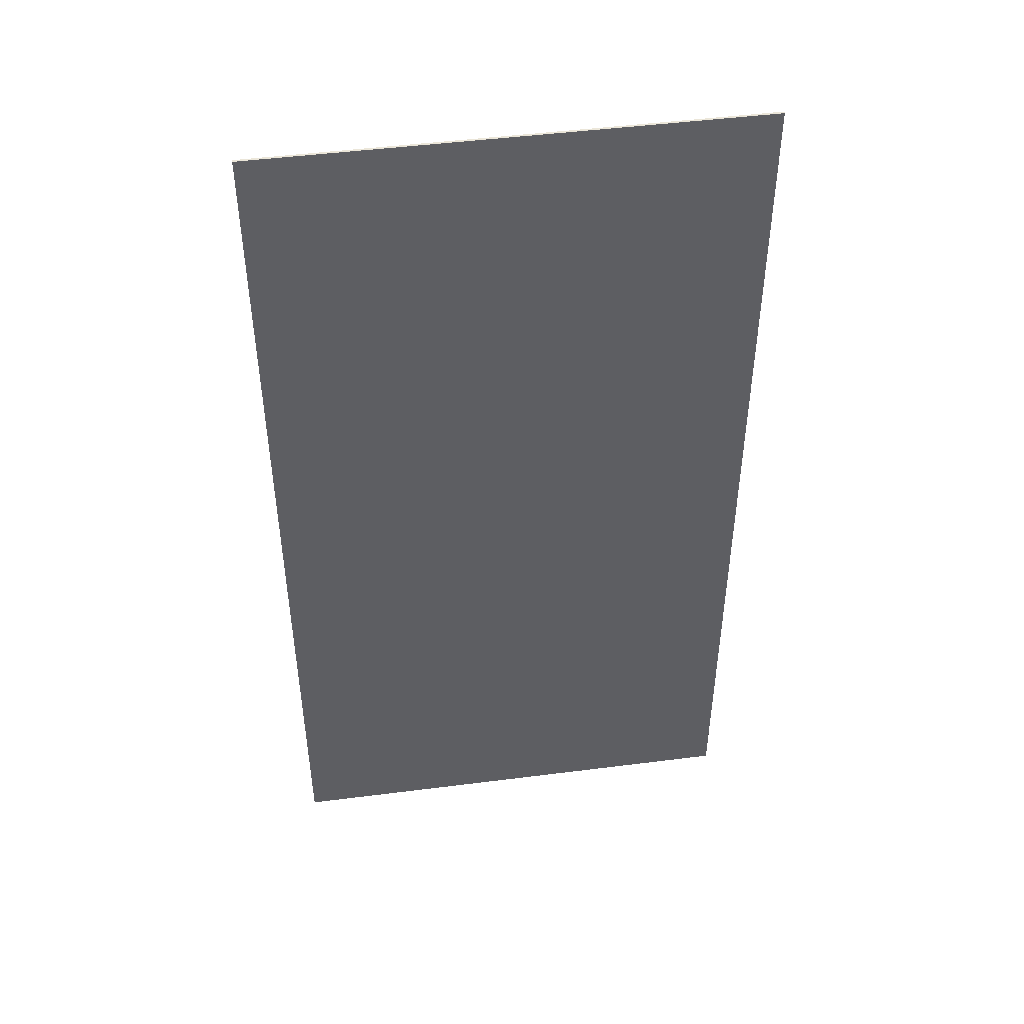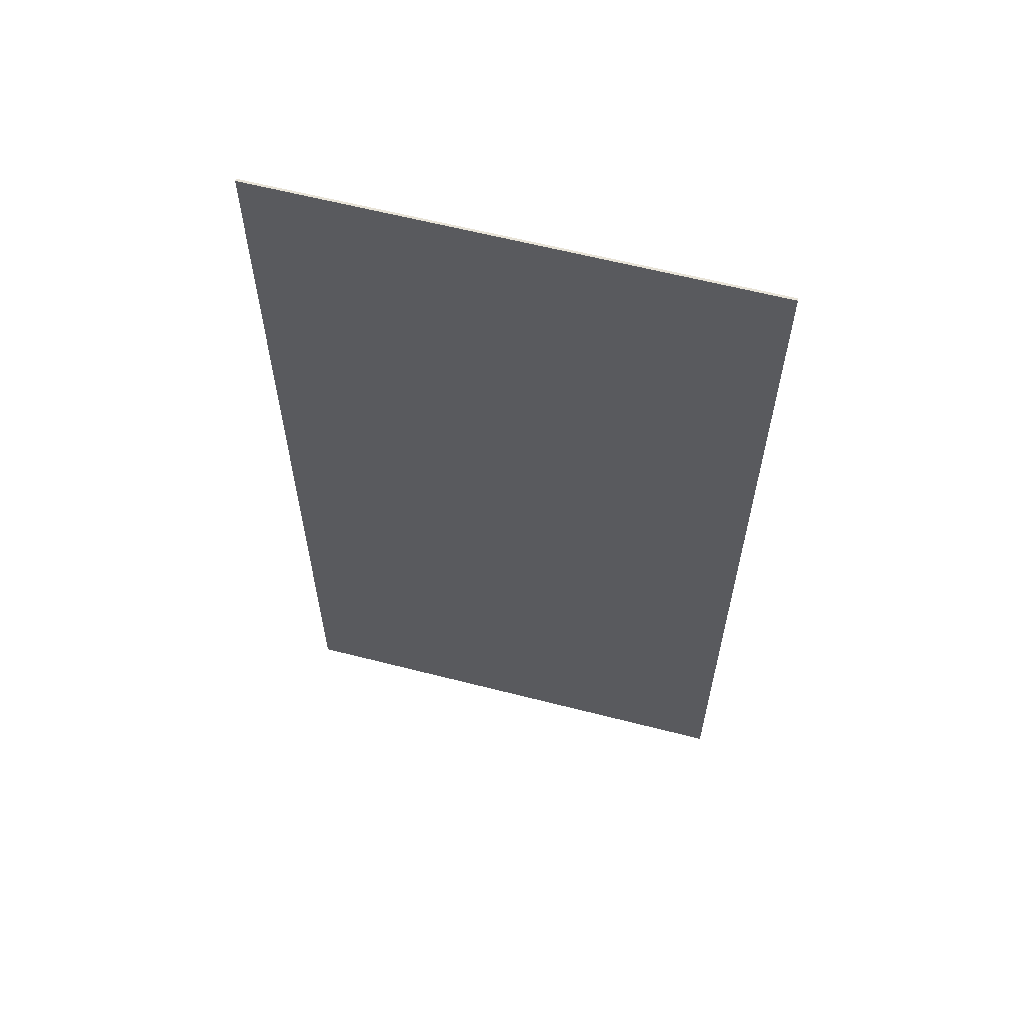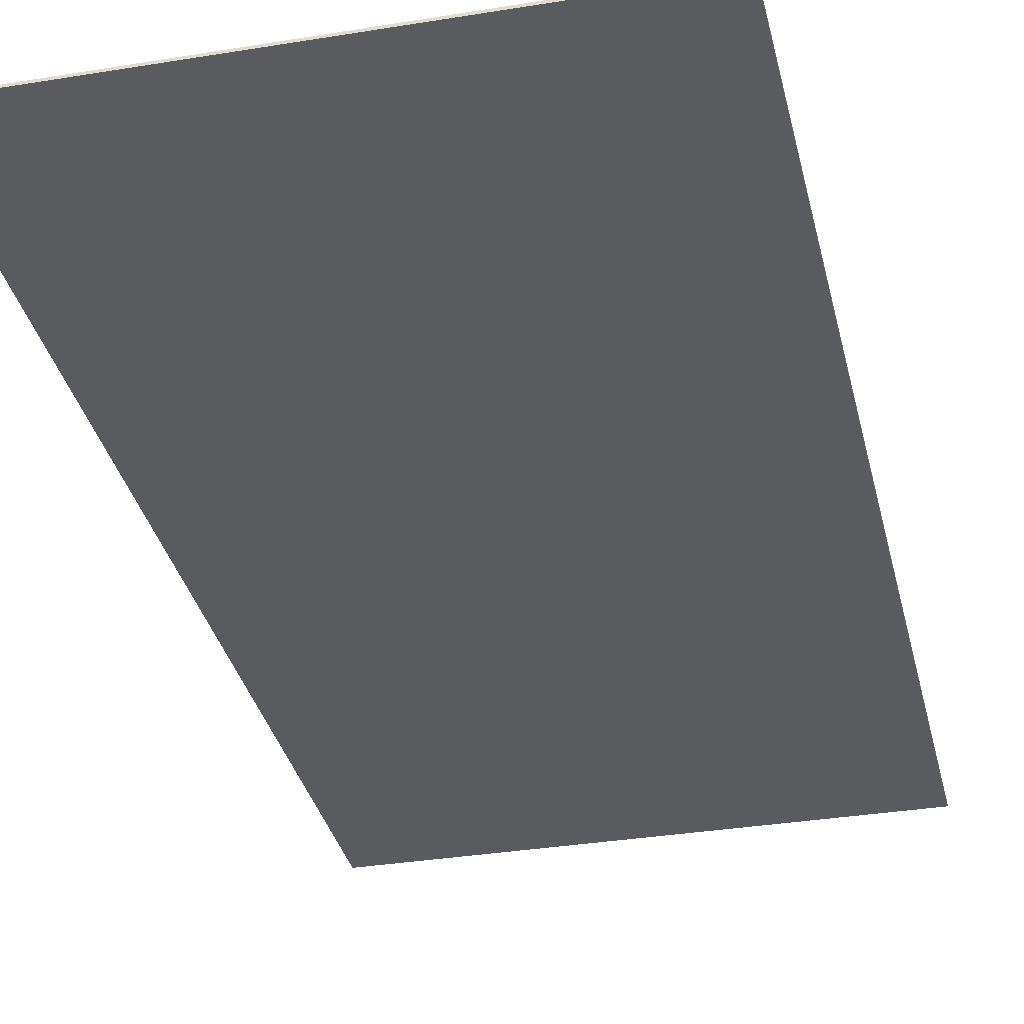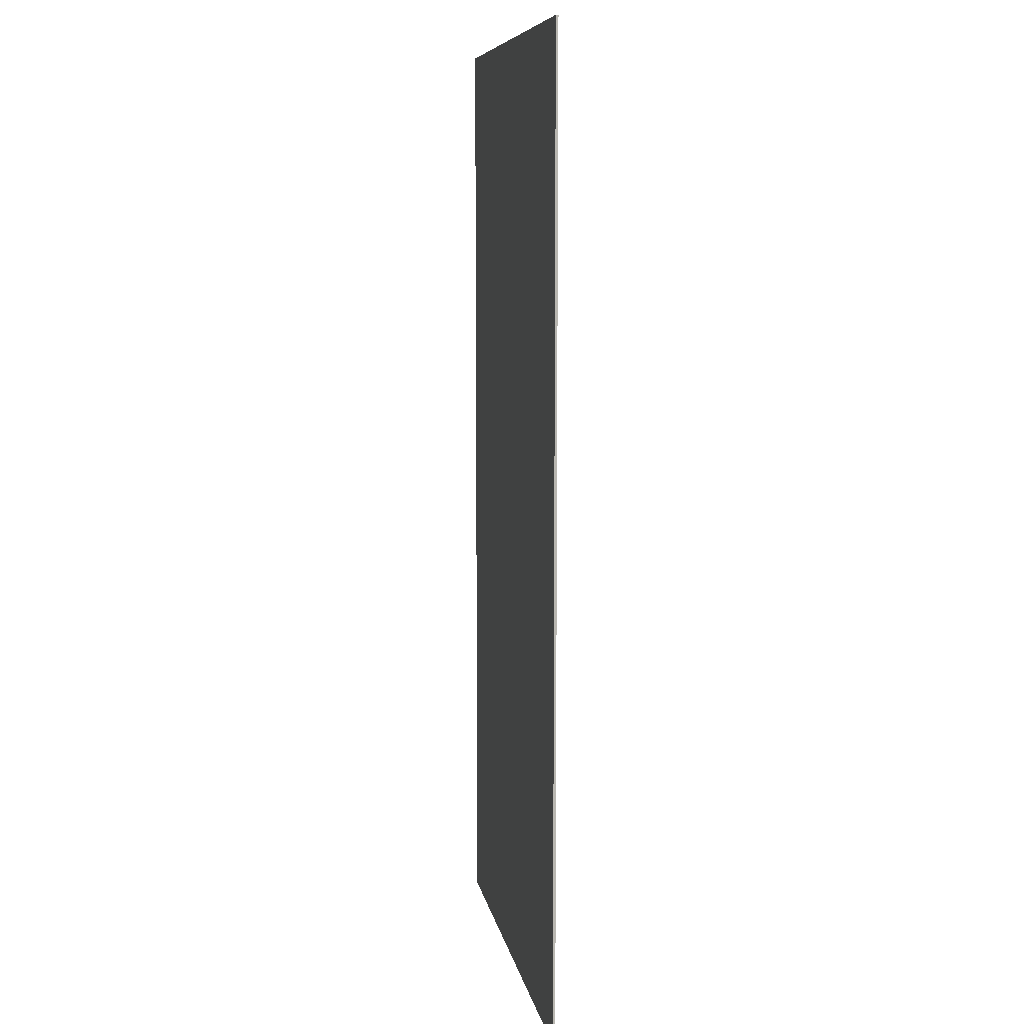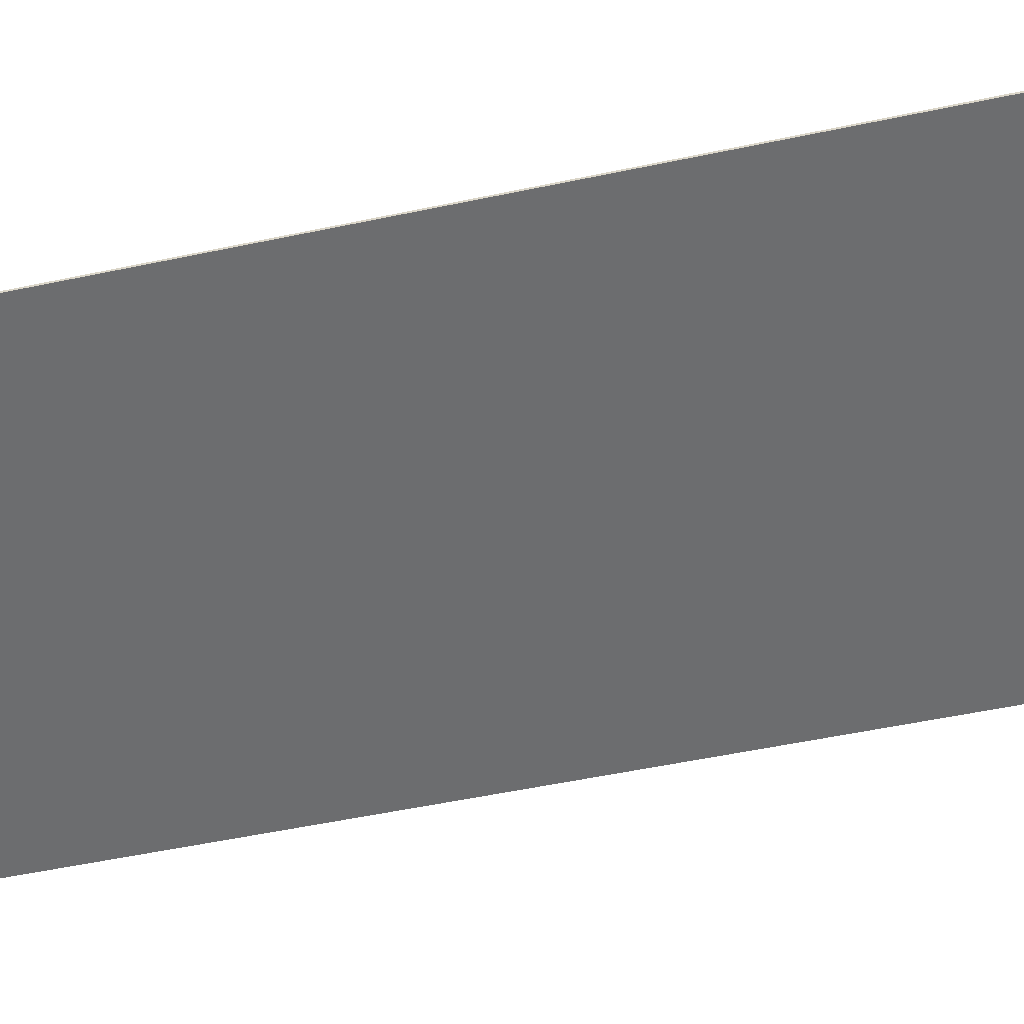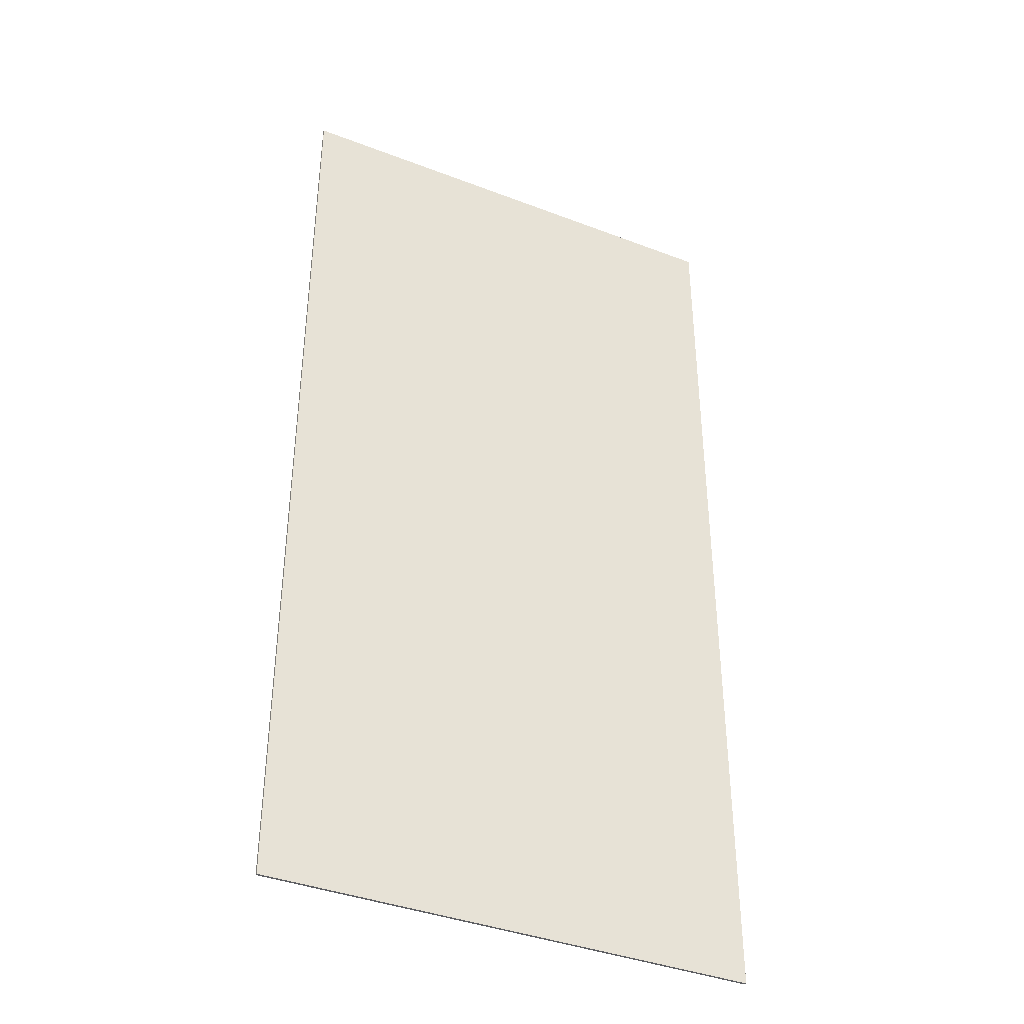
<metadata>
{"format":"obj","ext":"obj","renderer":"f3d","projection":"perspective","resolution":1024,"background":"white","views":[{"elev":47.6,"azim":171.8,"up":"+Z"},{"elev":61.9,"azim":14.6,"up":"+Z"},{"elev":-33.4,"azim":-167.3,"up":"+Y"},{"elev":8.2,"azim":-99.6,"up":"+Z"},{"elev":-53.9,"azim":102.7,"up":"+Y"},{"elev":-39.1,"azim":-25.6,"up":"+Z"}]}
</metadata>
<code>
g Cube
v 1 -0.005 -1.997
v 1 -0.005 1.997
v -1 -0.005 1.997
v -1 -0.005 -1.997
v 1 0.005 -1.997
v 1 0.005 1.997
v -1 0.005 1.997
v -1 0.005 -1.997
f 5 8 7 6
f 1 2 3 4
f 1 5 6 2
f 2 6 7 3
f 3 7 8 4
f 5 1 4 8

</code>
